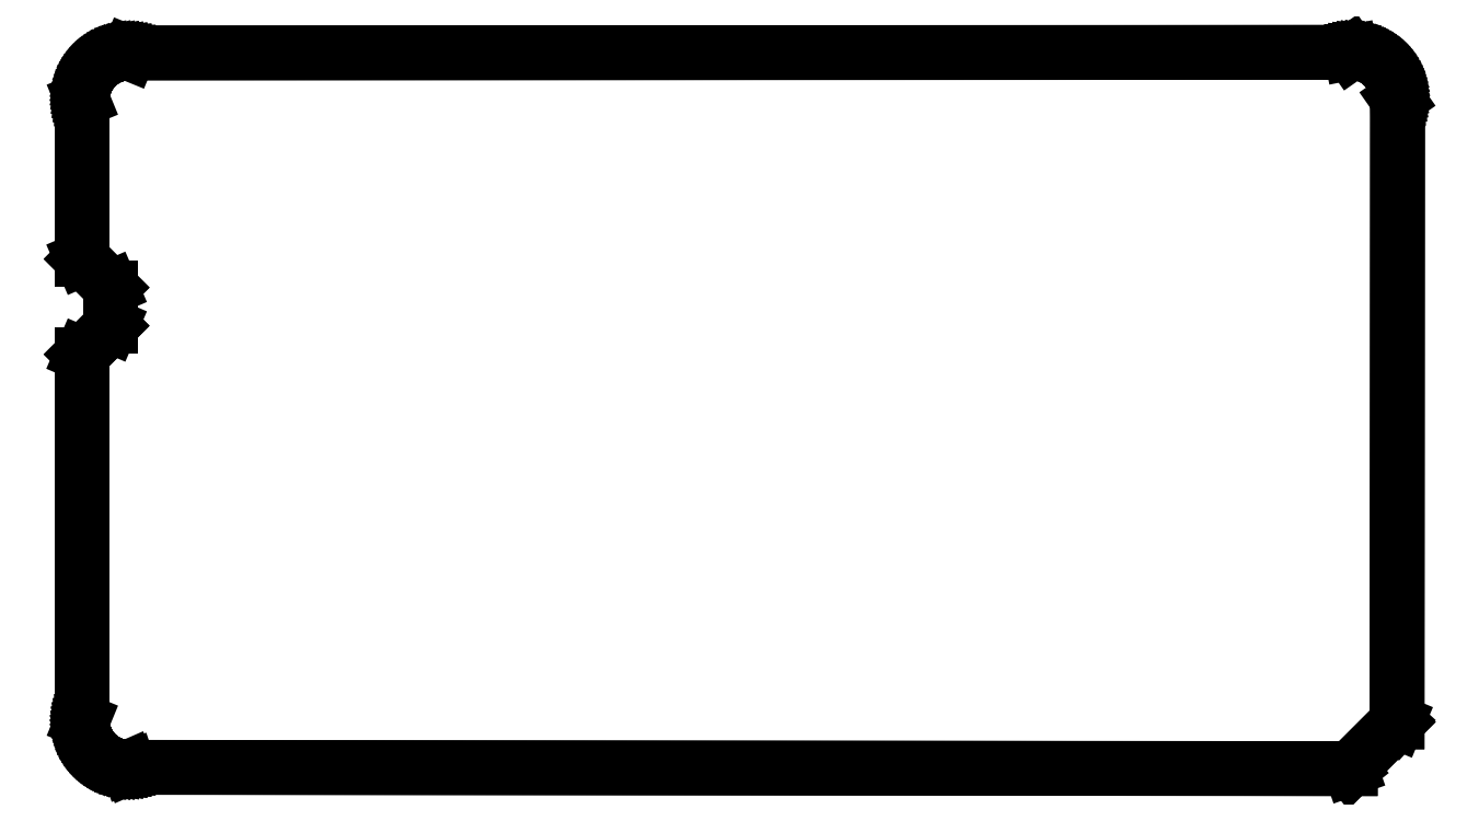
<metadata>
{"format":"dxf","ext":"dxf","renderer":"ezdxf+matplotlib","layout":"modelspace","background":"white","min_lineweight":24,"dpi":150}
</metadata>
<code>
0
SECTION
2
ENTITIES
0
LINE
8
BLACK
10
156.6
20
-54.97
11
156.8
21
-54.98
0
LINE
8
BLACK
10
156.8
20
-54.98
11
156.9
21
-54.99
0
LINE
8
BLACK
10
156.9
20
-54.99
11
157
21
-55.02
0
LINE
8
BLACK
10
157
20
-55.02
11
157.1
21
-55.05
0
LINE
8
BLACK
10
157.1
20
-55.05
11
157.3
21
-55.09
0
LINE
8
BLACK
10
157.3
20
-55.09
11
157.4
21
-55.14
0
LINE
8
BLACK
10
157.4
20
-55.14
11
157.5
21
-55.19
0
LINE
8
BLACK
10
157.5
20
-55.19
11
157.6
21
-55.25
0
LINE
8
BLACK
10
157.6
20
-55.25
11
157.8
21
-55.31
0
LINE
8
BLACK
10
157.8
20
-55.31
11
157.9
21
-55.39
0
LINE
8
BLACK
10
157.9
20
-55.39
11
158
21
-55.46
0
LINE
8
BLACK
10
158
20
-55.46
11
158.1
21
-55.55
0
LINE
8
BLACK
10
158.1
20
-55.55
11
158.2
21
-55.64
0
LINE
8
BLACK
10
158.2
20
-55.64
11
158.3
21
-55.73
0
LINE
8
BLACK
10
158.3
20
-55.73
11
158.4
21
-55.83
0
LINE
8
BLACK
10
158.4
20
-55.83
11
158.4
21
-55.93
0
LINE
8
BLACK
10
158.4
20
-55.93
11
158.5
21
-56.04
0
LINE
8
BLACK
10
158.5
20
-56.04
11
158.6
21
-56.15
0
LINE
8
BLACK
10
158.6
20
-56.15
11
158.7
21
-56.27
0
LINE
8
BLACK
10
158.7
20
-56.27
11
158.7
21
-56.39
0
LINE
8
BLACK
10
158.7
20
-56.39
11
158.8
21
-56.51
0
LINE
8
BLACK
10
158.8
20
-56.51
11
158.8
21
-56.63
0
LINE
8
BLACK
10
158.8
20
-56.63
11
158.9
21
-56.76
0
LINE
8
BLACK
10
158.9
20
-56.76
11
158.9
21
-56.89
0
LINE
8
BLACK
10
158.9
20
-56.89
11
158.9
21
-57.02
0
LINE
8
BLACK
10
158.9
20
-57.02
11
158.9
21
-57.15
0
LINE
8
BLACK
10
158.9
20
-57.15
11
158.9
21
-57.28
0
LINE
8
BLACK
10
158.9
20
-57.28
11
158.9
21
-57.42
0
LINE
8
BLACK
10
158.9
20
-57.42
11
158.9
21
-57.42
0
LINE
8
BLACK
10
158.9
20
-57.42
11
158.9
21
-57.42
0
LINE
8
BLACK
10
158.9
20
-57.42
11
158.9
21
-57.42
0
LINE
8
BLACK
10
158.9
20
-57.42
11
158.9
21
-90.07
0
LINE
8
BLACK
10
158.9
20
-90.07
11
158.9
21
-90.07
0
LINE
8
BLACK
10
158.9
20
-90.07
11
158.9
21
-90.07
0
LINE
8
BLACK
10
158.9
20
-90.07
11
158.9
21
-90.07
0
LINE
8
BLACK
10
158.9
20
-90.07
11
158.9
21
-90.07
0
LINE
8
BLACK
10
158.9
20
-90.07
11
158.9
21
-90.07
0
LINE
8
BLACK
10
158.9
20
-90.07
11
156.5
21
-92.52
0
LINE
8
BLACK
10
156.5
20
-92.52
11
156.5
21
-92.52
0
LINE
8
BLACK
10
156.5
20
-92.52
11
156.5
21
-92.52
0
LINE
8
BLACK
10
156.5
20
-92.52
11
156.5
21
-92.52
0
LINE
8
BLACK
10
156.5
20
-92.52
11
156.5
21
-92.52
0
LINE
8
BLACK
10
156.5
20
-92.52
11
156.5
21
-92.52
0
LINE
8
BLACK
10
156.5
20
-92.52
11
156.5
21
-92.52
0
LINE
8
BLACK
10
156.5
20
-92.52
11
92.45
21
-92.45
0
LINE
8
BLACK
10
92.45
20
-92.45
11
92.32
21
-92.45
0
LINE
8
BLACK
10
92.32
20
-92.45
11
92.18
21
-92.44
0
LINE
8
BLACK
10
92.18
20
-92.44
11
92.05
21
-92.42
0
LINE
8
BLACK
10
92.05
20
-92.42
11
91.92
21
-92.4
0
LINE
8
BLACK
10
91.92
20
-92.4
11
91.79
21
-92.37
0
LINE
8
BLACK
10
91.79
20
-92.37
11
91.67
21
-92.33
0
LINE
8
BLACK
10
91.67
20
-92.33
11
91.54
21
-92.28
0
LINE
8
BLACK
10
91.54
20
-92.28
11
91.42
21
-92.23
0
LINE
8
BLACK
10
91.42
20
-92.23
11
91.3
21
-92.17
0
LINE
8
BLACK
10
91.3
20
-92.17
11
91.18
21
-92.1
0
LINE
8
BLACK
10
91.18
20
-92.1
11
91.07
21
-92.03
0
LINE
8
BLACK
10
91.07
20
-92.03
11
90.96
21
-91.95
0
LINE
8
BLACK
10
90.96
20
-91.95
11
90.86
21
-91.87
0
LINE
8
BLACK
10
90.86
20
-91.87
11
90.76
21
-91.78
0
LINE
8
BLACK
10
90.76
20
-91.78
11
90.67
21
-91.69
0
LINE
8
BLACK
10
90.67
20
-91.69
11
90.58
21
-91.59
0
LINE
8
BLACK
10
90.58
20
-91.59
11
90.5
21
-91.49
0
LINE
8
BLACK
10
90.5
20
-91.49
11
90.42
21
-91.38
0
LINE
8
BLACK
10
90.42
20
-91.38
11
90.35
21
-91.27
0
LINE
8
BLACK
10
90.35
20
-91.27
11
90.28
21
-91.15
0
LINE
8
BLACK
10
90.28
20
-91.15
11
90.22
21
-91.03
0
LINE
8
BLACK
10
90.22
20
-91.03
11
90.17
21
-90.91
0
LINE
8
BLACK
10
90.17
20
-90.91
11
90.12
21
-90.78
0
LINE
8
BLACK
10
90.12
20
-90.78
11
90.08
21
-90.66
0
LINE
8
BLACK
10
90.08
20
-90.66
11
90.05
21
-90.53
0
LINE
8
BLACK
10
90.05
20
-90.53
11
90.03
21
-90.4
0
LINE
8
BLACK
10
90.03
20
-90.4
11
90.01
21
-90.27
0
LINE
8
BLACK
10
90.01
20
-90.27
11
90
21
-90.13
0
LINE
8
BLACK
10
90
20
-90.13
11
90
21
-90
0
LINE
8
BLACK
10
90
20
-90
11
90
21
-70.8
0
LINE
8
BLACK
10
90
20
-70.8
11
90
21
-70.8
0
LINE
8
BLACK
10
90
20
-70.8
11
90
21
-70.8
0
LINE
8
BLACK
10
90
20
-70.8
11
91.5
21
-69.3
0
LINE
8
BLACK
10
91.5
20
-69.3
11
91.5
21
-67.3
0
LINE
8
BLACK
10
91.5
20
-67.3
11
90
21
-65.8
0
LINE
8
BLACK
10
90
20
-65.8
11
90
21
-65.8
0
LINE
8
BLACK
10
90
20
-65.8
11
90
21
-65.8
0
LINE
8
BLACK
10
90
20
-65.8
11
90
21
-57.45
0
LINE
8
BLACK
10
90
20
-57.45
11
90
21
-57.32
0
LINE
8
BLACK
10
90
20
-57.32
11
90.01
21
-57.18
0
LINE
8
BLACK
10
90.01
20
-57.18
11
90.03
21
-57.05
0
LINE
8
BLACK
10
90.03
20
-57.05
11
90.05
21
-56.92
0
LINE
8
BLACK
10
90.05
20
-56.92
11
90.08
21
-56.79
0
LINE
8
BLACK
10
90.08
20
-56.79
11
90.12
21
-56.67
0
LINE
8
BLACK
10
90.12
20
-56.67
11
90.17
21
-56.54
0
LINE
8
BLACK
10
90.17
20
-56.54
11
90.22
21
-56.42
0
LINE
8
BLACK
10
90.22
20
-56.42
11
90.28
21
-56.3
0
LINE
8
BLACK
10
90.28
20
-56.3
11
90.35
21
-56.18
0
LINE
8
BLACK
10
90.35
20
-56.18
11
90.42
21
-56.07
0
LINE
8
BLACK
10
90.42
20
-56.07
11
90.5
21
-55.96
0
LINE
8
BLACK
10
90.5
20
-55.96
11
90.58
21
-55.86
0
LINE
8
BLACK
10
90.58
20
-55.86
11
90.67
21
-55.76
0
LINE
8
BLACK
10
90.67
20
-55.76
11
90.76
21
-55.67
0
LINE
8
BLACK
10
90.76
20
-55.67
11
90.86
21
-55.58
0
LINE
8
BLACK
10
90.86
20
-55.58
11
90.96
21
-55.5
0
LINE
8
BLACK
10
90.96
20
-55.5
11
91.07
21
-55.42
0
LINE
8
BLACK
10
91.07
20
-55.42
11
91.18
21
-55.35
0
LINE
8
BLACK
10
91.18
20
-55.35
11
91.3
21
-55.28
0
LINE
8
BLACK
10
91.3
20
-55.28
11
91.42
21
-55.22
0
LINE
8
BLACK
10
91.42
20
-55.22
11
91.54
21
-55.17
0
LINE
8
BLACK
10
91.54
20
-55.17
11
91.67
21
-55.12
0
LINE
8
BLACK
10
91.67
20
-55.12
11
91.79
21
-55.08
0
LINE
8
BLACK
10
91.79
20
-55.08
11
91.92
21
-55.05
0
LINE
8
BLACK
10
91.92
20
-55.05
11
92.05
21
-55.03
0
LINE
8
BLACK
10
92.05
20
-55.03
11
92.18
21
-55.01
0
LINE
8
BLACK
10
92.18
20
-55.01
11
92.32
21
-55
0
LINE
8
BLACK
10
92.32
20
-55
11
92.45
21
-54.99
0
LINE
8
BLACK
10
92.45
20
-54.99
11
92.45
21
-54.99
0
LINE
8
BLACK
10
92.45
20
-54.99
11
156.5
21
-54.96
0
LINE
8
BLACK
10
156.5
20
-54.96
11
156.5
21
-54.96
0
LINE
8
BLACK
10
156.5
20
-54.96
11
156.5
21
-54.96
0
LINE
8
BLACK
10
156.5
20
-54.96
11
156.6
21
-54.97
0
LINE
8
BLACK
10
156.5
20
-54.97
11
156.5
21
-54.97
0
LINE
8
BLACK
10
156.5
20
-54.97
11
92.45
21
-55.01
0
LINE
8
BLACK
10
92.45
20
-55.01
11
92.45
21
-55.01
0
LINE
8
BLACK
10
92.45
20
-55.01
11
92.45
21
-55.01
0
LINE
8
BLACK
10
92.45
20
-55.01
11
92.45
21
-55
0
LINE
8
BLACK
10
92.45
20
-55
11
92.31
21
-55.01
0
LINE
8
BLACK
10
92.31
20
-55.01
11
92.18
21
-55.02
0
LINE
8
BLACK
10
92.18
20
-55.02
11
92.04
21
-55.04
0
LINE
8
BLACK
10
92.04
20
-55.04
11
91.91
21
-55.07
0
LINE
8
BLACK
10
91.91
20
-55.07
11
91.77
21
-55.1
0
LINE
8
BLACK
10
91.77
20
-55.1
11
91.64
21
-55.14
0
LINE
8
BLACK
10
91.64
20
-55.14
11
91.51
21
-55.19
0
LINE
8
BLACK
10
91.51
20
-55.19
11
91.39
21
-55.25
0
LINE
8
BLACK
10
91.39
20
-55.25
11
91.27
21
-55.31
0
LINE
8
BLACK
10
91.27
20
-55.31
11
91.15
21
-55.38
0
LINE
8
BLACK
10
91.15
20
-55.38
11
91.03
21
-55.46
0
LINE
8
BLACK
10
91.03
20
-55.46
11
90.92
21
-55.54
0
LINE
8
BLACK
10
90.92
20
-55.54
11
90.82
21
-55.63
0
LINE
8
BLACK
10
90.82
20
-55.63
11
90.72
21
-55.72
0
LINE
8
BLACK
10
90.72
20
-55.72
11
90.63
21
-55.82
0
LINE
8
BLACK
10
90.63
20
-55.82
11
90.54
21
-55.92
0
LINE
8
BLACK
10
90.54
20
-55.92
11
90.46
21
-56.03
0
LINE
8
BLACK
10
90.46
20
-56.03
11
90.38
21
-56.15
0
LINE
8
BLACK
10
90.38
20
-56.15
11
90.31
21
-56.27
0
LINE
8
BLACK
10
90.31
20
-56.27
11
90.25
21
-56.39
0
LINE
8
BLACK
10
90.25
20
-56.39
11
90.19
21
-56.51
0
LINE
8
BLACK
10
90.19
20
-56.51
11
90.14
21
-56.64
0
LINE
8
BLACK
10
90.14
20
-56.64
11
90.1
21
-56.77
0
LINE
8
BLACK
10
90.1
20
-56.77
11
90.07
21
-56.91
0
LINE
8
BLACK
10
90.07
20
-56.91
11
90.04
21
-57.04
0
LINE
8
BLACK
10
90.04
20
-57.04
11
90.02
21
-57.18
0
LINE
8
BLACK
10
90.02
20
-57.18
11
90.01
21
-57.31
0
LINE
8
BLACK
10
90.01
20
-57.31
11
90
21
-57.45
0
LINE
8
BLACK
10
90
20
-57.45
11
90
21
-57.45
0
LINE
8
BLACK
10
90
20
-57.45
11
90
21
-65.8
0
LINE
8
BLACK
10
90
20
-65.8
11
91.5
21
-67.3
0
LINE
8
BLACK
10
91.5
20
-67.3
11
91.5
21
-67.3
0
LINE
8
BLACK
10
91.5
20
-67.3
11
91.5
21
-67.3
0
LINE
8
BLACK
10
91.5
20
-67.3
11
91.5
21
-69.3
0
LINE
8
BLACK
10
91.5
20
-69.3
11
91.5
21
-69.3
0
LINE
8
BLACK
10
91.5
20
-69.3
11
91.5
21
-69.3
0
LINE
8
BLACK
10
91.5
20
-69.3
11
90
21
-70.8
0
LINE
8
BLACK
10
90
20
-70.8
11
90
21
-90
0
LINE
8
BLACK
10
90
20
-90
11
90
21
-90
0
LINE
8
BLACK
10
90
20
-90
11
90.01
21
-90.14
0
LINE
8
BLACK
10
90.01
20
-90.14
11
90.02
21
-90.27
0
LINE
8
BLACK
10
90.02
20
-90.27
11
90.04
21
-90.41
0
LINE
8
BLACK
10
90.04
20
-90.41
11
90.07
21
-90.54
0
LINE
8
BLACK
10
90.07
20
-90.54
11
90.1
21
-90.68
0
LINE
8
BLACK
10
90.1
20
-90.68
11
90.14
21
-90.81
0
LINE
8
BLACK
10
90.14
20
-90.81
11
90.19
21
-90.94
0
LINE
8
BLACK
10
90.19
20
-90.94
11
90.25
21
-91.06
0
LINE
8
BLACK
10
90.25
20
-91.06
11
90.31
21
-91.18
0
LINE
8
BLACK
10
90.31
20
-91.18
11
90.38
21
-91.3
0
LINE
8
BLACK
10
90.38
20
-91.3
11
90.46
21
-91.42
0
LINE
8
BLACK
10
90.46
20
-91.42
11
90.54
21
-91.53
0
LINE
8
BLACK
10
90.54
20
-91.53
11
90.63
21
-91.63
0
LINE
8
BLACK
10
90.63
20
-91.63
11
90.72
21
-91.73
0
LINE
8
BLACK
10
90.72
20
-91.73
11
90.82
21
-91.82
0
LINE
8
BLACK
10
90.82
20
-91.82
11
90.92
21
-91.91
0
LINE
8
BLACK
10
90.92
20
-91.91
11
91.03
21
-91.99
0
LINE
8
BLACK
10
91.03
20
-91.99
11
91.15
21
-92.07
0
LINE
8
BLACK
10
91.15
20
-92.07
11
91.27
21
-92.14
0
LINE
8
BLACK
10
91.27
20
-92.14
11
91.39
21
-92.2
0
LINE
8
BLACK
10
91.39
20
-92.2
11
91.51
21
-92.26
0
LINE
8
BLACK
10
91.51
20
-92.26
11
91.64
21
-92.31
0
LINE
8
BLACK
10
91.64
20
-92.31
11
91.77
21
-92.35
0
LINE
8
BLACK
10
91.77
20
-92.35
11
91.91
21
-92.38
0
LINE
8
BLACK
10
91.91
20
-92.38
11
92.04
21
-92.41
0
LINE
8
BLACK
10
92.04
20
-92.41
11
92.18
21
-92.43
0
LINE
8
BLACK
10
92.18
20
-92.43
11
92.31
21
-92.44
0
LINE
8
BLACK
10
92.31
20
-92.44
11
92.45
21
-92.45
0
LINE
8
BLACK
10
92.45
20
-92.45
11
92.45
21
-92.45
0
LINE
8
BLACK
10
92.45
20
-92.45
11
92.45
21
-92.44
0
LINE
8
BLACK
10
92.45
20
-92.44
11
92.45
21
-92.44
0
LINE
8
BLACK
10
92.45
20
-92.44
11
92.45
21
-92.44
0
LINE
8
BLACK
10
92.45
20
-92.44
11
156.5
21
-92.51
0
LINE
8
BLACK
10
156.5
20
-92.51
11
158.9
21
-90.07
0
LINE
8
BLACK
10
158.9
20
-90.07
11
158.9
21
-57.42
0
LINE
8
BLACK
10
158.9
20
-57.42
11
158.9
21
-57.42
0
LINE
8
BLACK
10
158.9
20
-57.42
11
158.9
21
-57.42
0
LINE
8
BLACK
10
158.9
20
-57.42
11
158.9
21
-57.28
0
LINE
8
BLACK
10
158.9
20
-57.28
11
158.9
21
-57.14
0
LINE
8
BLACK
10
158.9
20
-57.14
11
158.9
21
-57.01
0
LINE
8
BLACK
10
158.9
20
-57.01
11
158.9
21
-56.87
0
LINE
8
BLACK
10
158.9
20
-56.87
11
158.8
21
-56.74
0
LINE
8
BLACK
10
158.8
20
-56.74
11
158.8
21
-56.61
0
LINE
8
BLACK
10
158.8
20
-56.61
11
158.8
21
-56.48
0
LINE
8
BLACK
10
158.8
20
-56.48
11
158.7
21
-56.36
0
LINE
8
BLACK
10
158.7
20
-56.36
11
158.6
21
-56.23
0
LINE
8
BLACK
10
158.6
20
-56.23
11
158.6
21
-56.12
0
LINE
8
BLACK
10
158.6
20
-56.12
11
158.5
21
-56
0
LINE
8
BLACK
10
158.5
20
-56
11
158.4
21
-55.89
0
LINE
8
BLACK
10
158.4
20
-55.89
11
158.3
21
-55.79
0
LINE
8
BLACK
10
158.3
20
-55.79
11
158.2
21
-55.69
0
LINE
8
BLACK
10
158.2
20
-55.69
11
158.1
21
-55.59
0
LINE
8
BLACK
10
158.1
20
-55.59
11
158
21
-55.51
0
LINE
8
BLACK
10
158
20
-55.51
11
157.9
21
-55.42
0
LINE
8
BLACK
10
157.9
20
-55.42
11
157.8
21
-55.35
0
LINE
8
BLACK
10
157.8
20
-55.35
11
157.7
21
-55.28
0
LINE
8
BLACK
10
157.7
20
-55.28
11
157.6
21
-55.21
0
LINE
8
BLACK
10
157.6
20
-55.21
11
157.4
21
-55.16
0
LINE
8
BLACK
10
157.4
20
-55.16
11
157.3
21
-55.11
0
LINE
8
BLACK
10
157.3
20
-55.11
11
157.2
21
-55.07
0
LINE
8
BLACK
10
157.2
20
-55.07
11
157
21
-55.03
0
LINE
8
BLACK
10
157
20
-55.03
11
156.9
21
-55.01
0
LINE
8
BLACK
10
156.9
20
-55.01
11
156.8
21
-54.99
0
LINE
8
BLACK
10
156.8
20
-54.99
11
156.6
21
-54.98
0
LINE
8
BLACK
10
156.6
20
-54.98
11
156.5
21
-54.97
0
LINE
8
BLACK
10
156.5
20
-54.97
11
156.5
21
-54.97
0
ENDSEC
0
EOF

</code>
